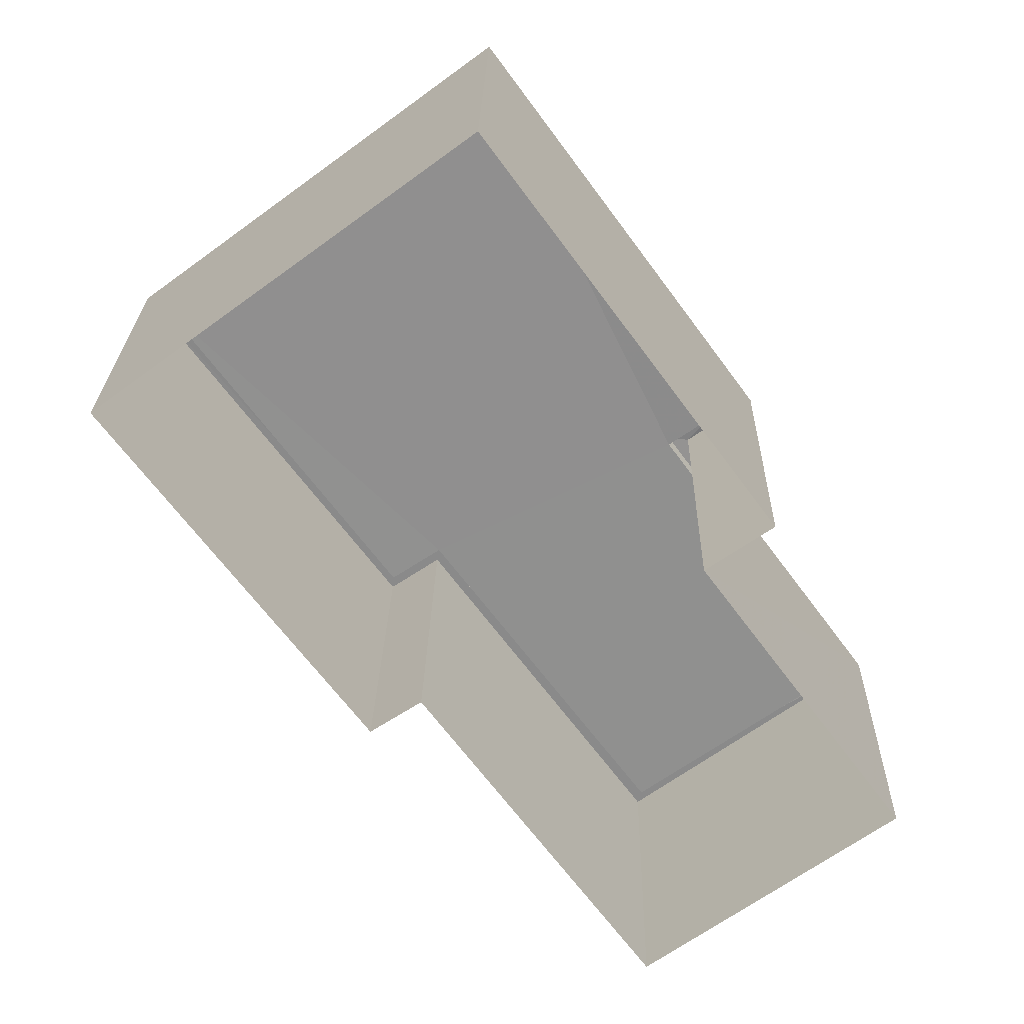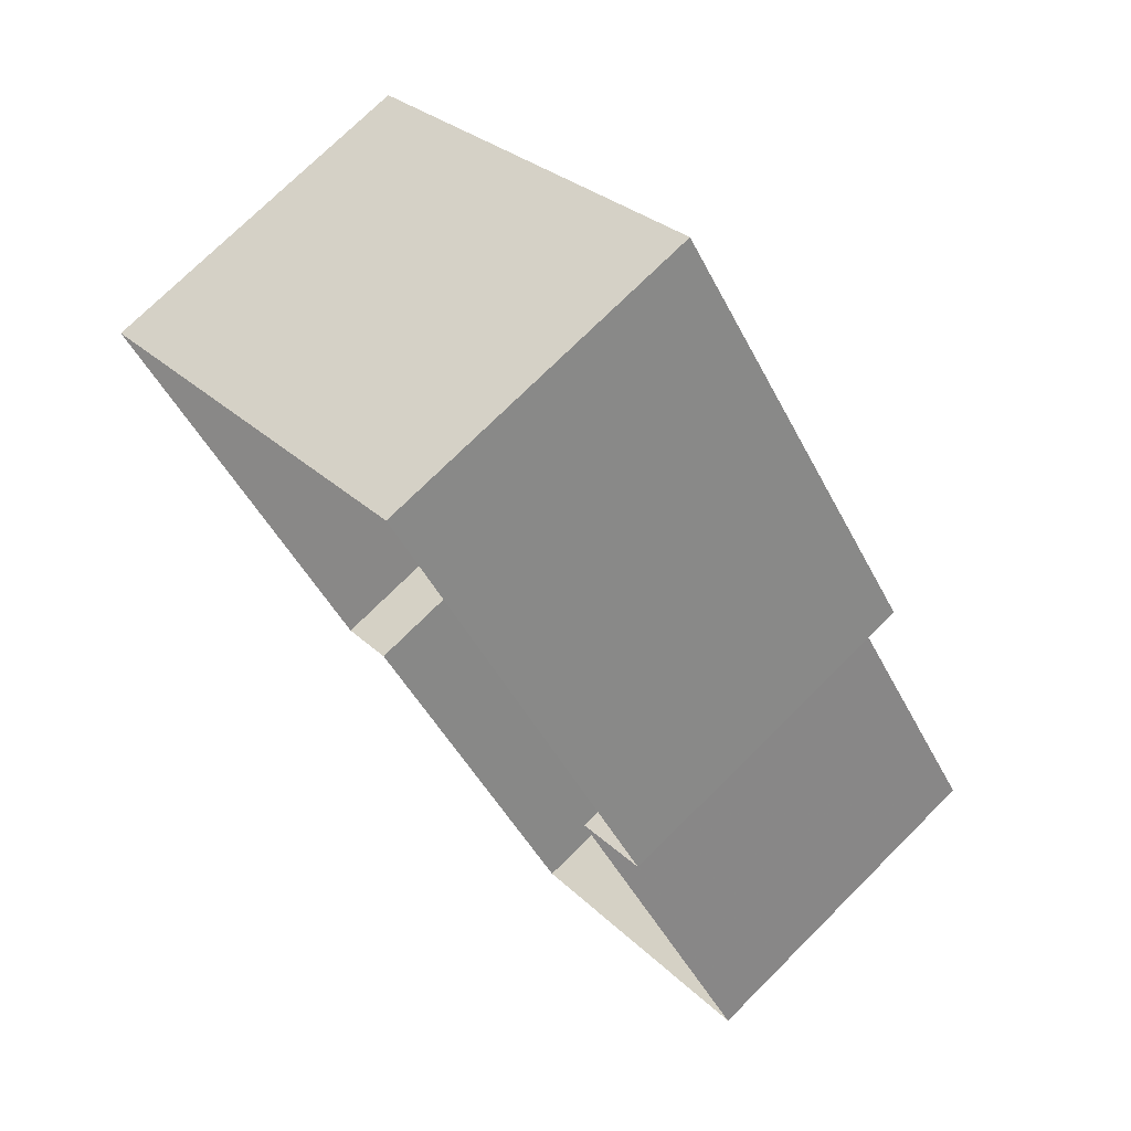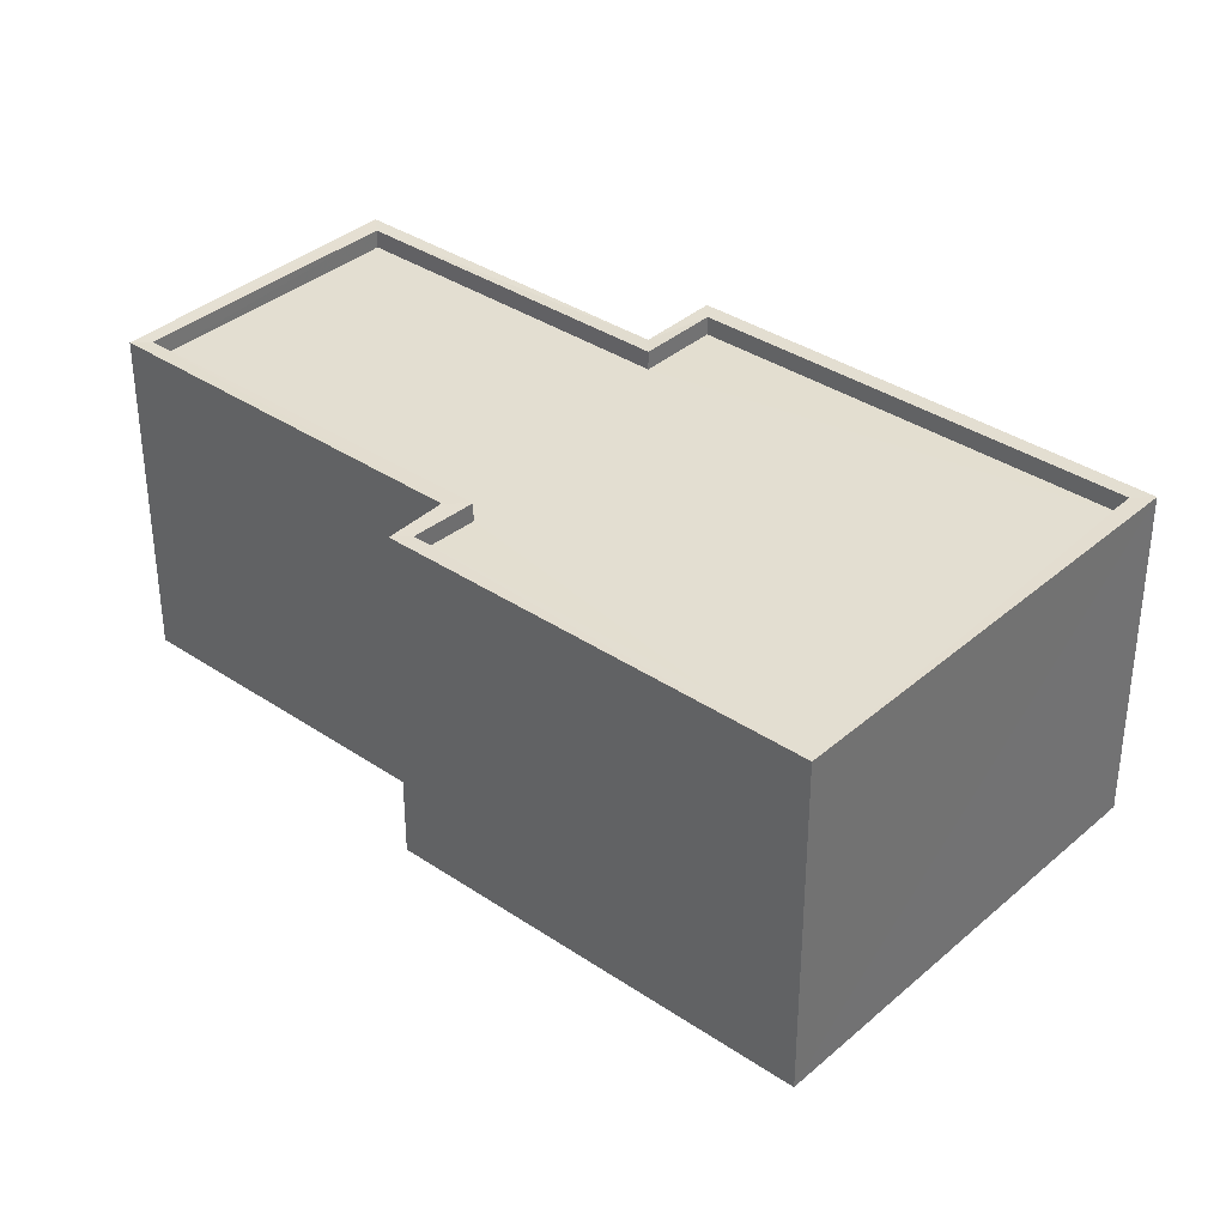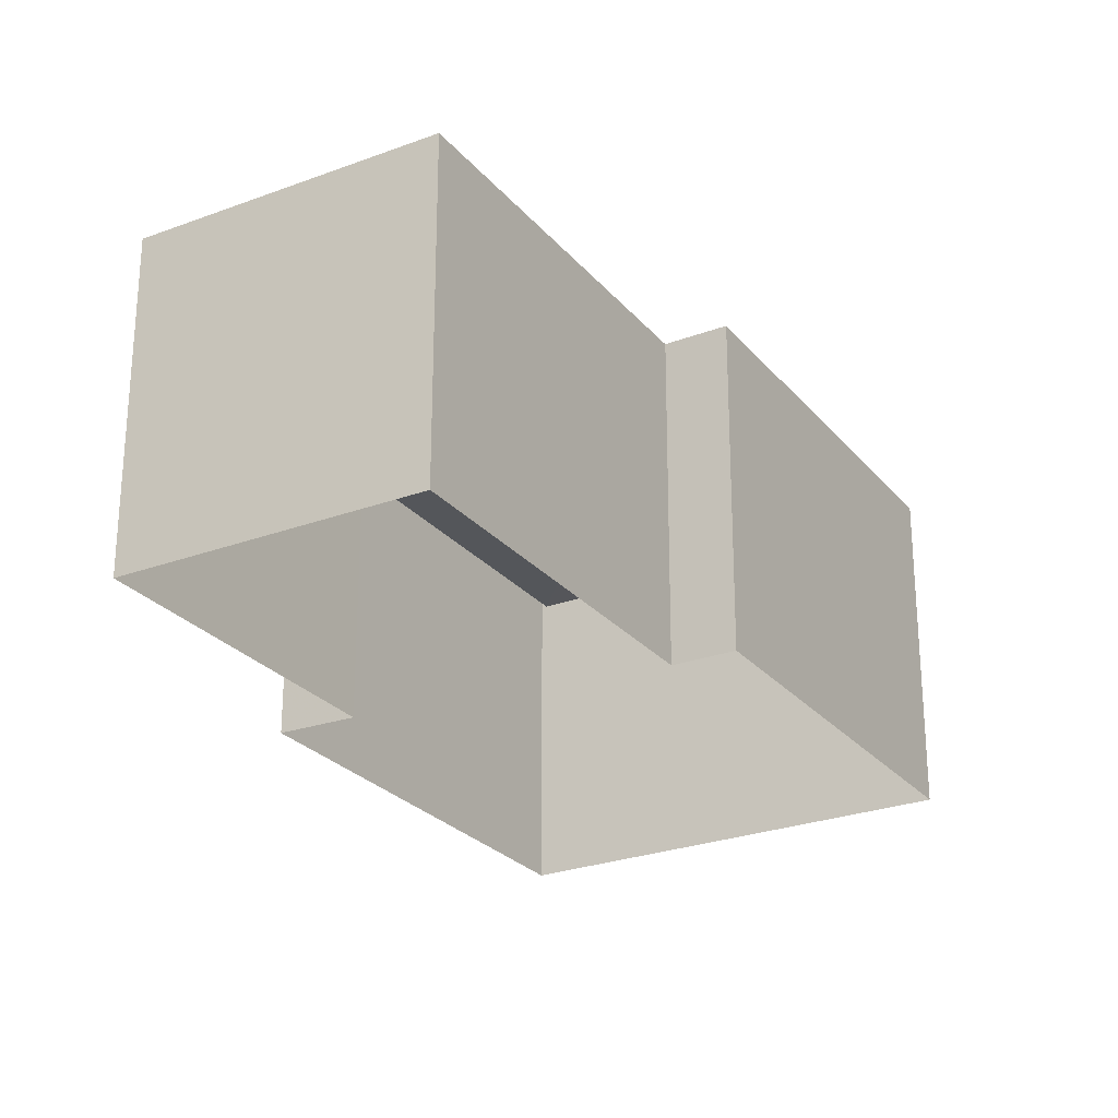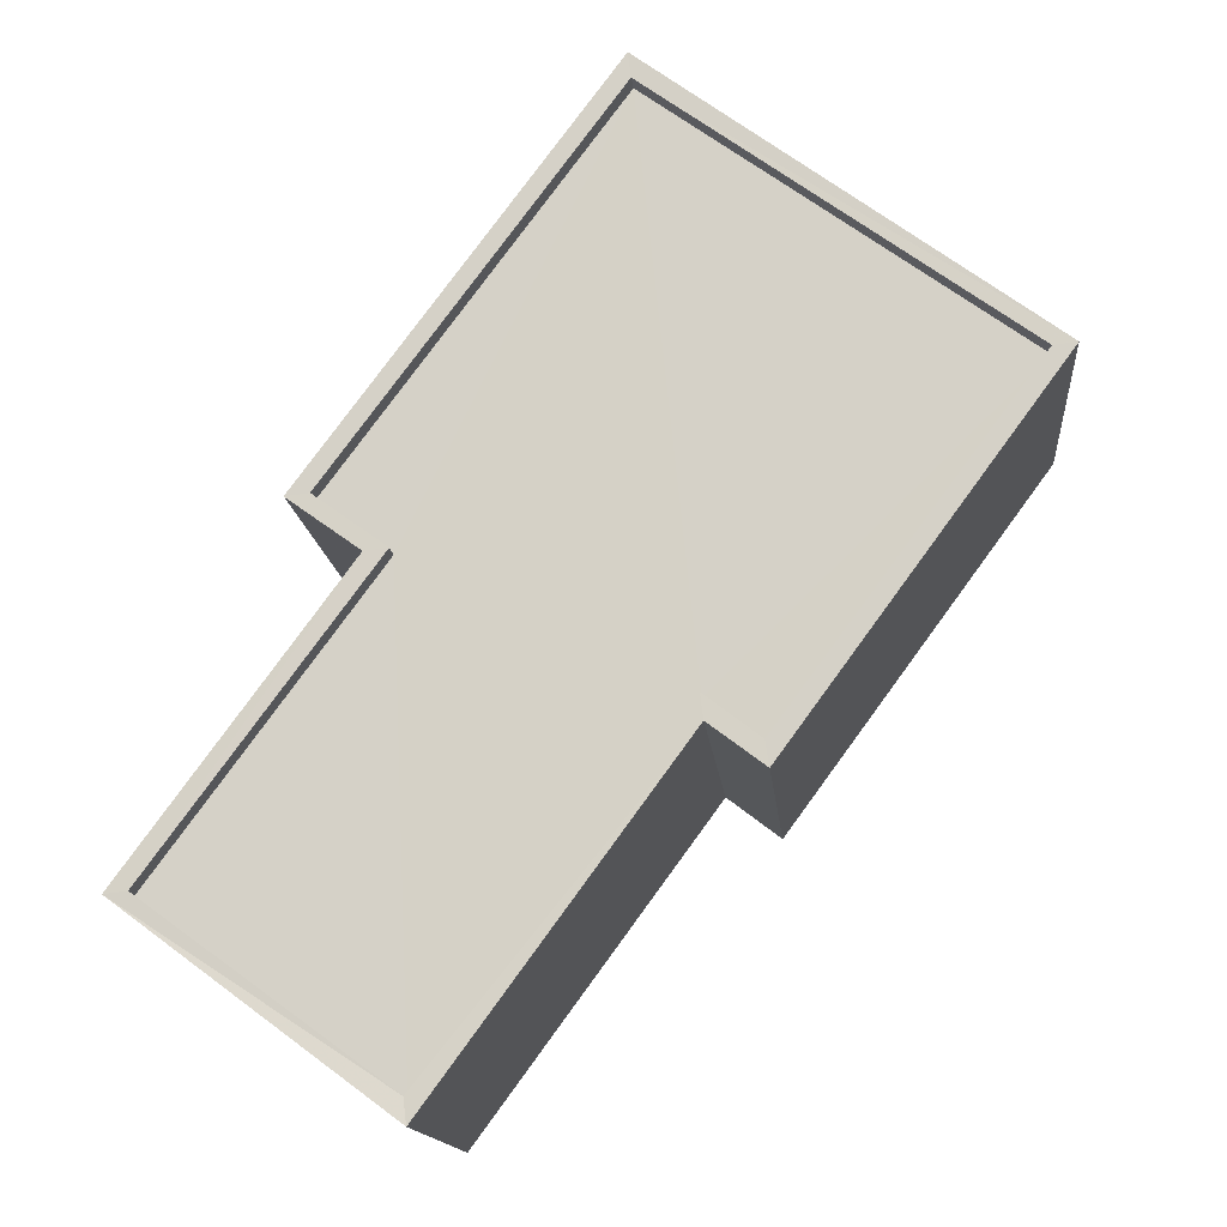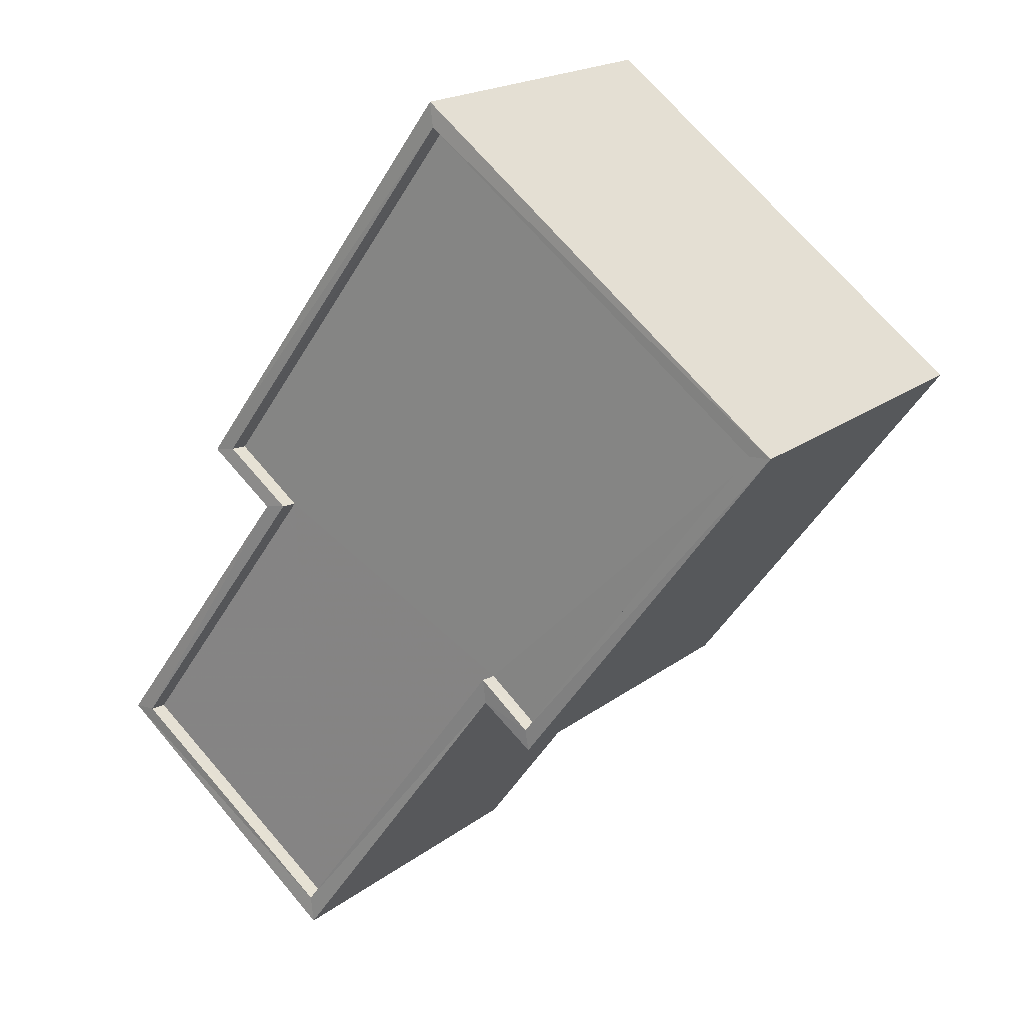
<metadata>
{"format":"obj","ext":"obj","renderer":"f3d","projection":"perspective","resolution":1024,"background":"white","views":[{"elev":24.5,"azim":-178.8,"up":"+Y"},{"elev":73.7,"azim":-134.9,"up":"+Y"},{"elev":36.0,"azim":95.0,"up":"+Z"},{"elev":-25.9,"azim":-5.9,"up":"+Z"},{"elev":-14.4,"azim":5.2,"up":"+Y"},{"elev":19.4,"azim":35.9,"up":"+Y"}]}
</metadata>
<code>
v 1.194e+05 7.866e+05 25.75
v 1.194e+05 7.866e+05 25.75
v 1.194e+05 7.866e+05 25.75
v 1.194e+05 7.866e+05 25.75
v 1.194e+05 7.866e+05 25.75
v 1.194e+05 7.866e+05 25.74
v 1.194e+05 7.866e+05 25.75
v 1.194e+05 7.866e+05 25.75
v 1.194e+05 7.866e+05 31.86
v 1.194e+05 7.866e+05 31.86
v 1.194e+05 7.866e+05 31.86
v 1.194e+05 7.866e+05 31.86
v 1.194e+05 7.866e+05 31.86
v 1.194e+05 7.866e+05 31.86
v 1.194e+05 7.866e+05 31.86
v 1.194e+05 7.866e+05 31.86
v 1.194e+05 7.866e+05 32.21
v 1.194e+05 7.866e+05 32.21
v 1.194e+05 7.866e+05 32.21
v 1.194e+05 7.866e+05 32.21
v 1.194e+05 7.866e+05 32.21
v 1.194e+05 7.866e+05 32.21
v 1.194e+05 7.866e+05 32.21
v 1.194e+05 7.866e+05 32.21
v 1.194e+05 7.866e+05 32.21
v 1.194e+05 7.866e+05 32.21
v 1.194e+05 7.866e+05 32.21
v 1.194e+05 7.866e+05 32.21
v 1.194e+05 7.866e+05 32.21
v 1.194e+05 7.866e+05 32.21
v 1.194e+05 7.866e+05 32.21
v 1.194e+05 7.866e+05 32.21
f 1 2 3
f 3 2 4
f 5 4 6
f 2 7 8
f 6 4 8
f 4 2 8
f 9 10 11
f 12 11 13
f 13 14 15
f 15 14 16
f 11 10 14
f 13 11 14
f 17 18 19
f 20 21 22
f 19 18 20
f 22 21 23
f 23 21 24
f 20 18 21
f 19 25 17
f 19 26 25
f 25 27 28
f 28 27 29
f 25 26 27
f 29 27 30
f 31 29 30
f 29 31 32
f 24 32 31
f 24 31 23
f 23 10 9
f 23 31 10
f 23 9 11
f 22 23 11
f 20 11 12
f 20 22 11
f 20 12 13
f 19 20 13
f 19 13 15
f 26 19 15
f 27 15 16
f 27 26 15
f 30 16 14
f 30 27 16
f 31 14 10
f 31 30 14
f 24 2 1
f 24 21 2
f 18 7 2
f 21 18 2
f 18 8 7
f 18 17 8
f 17 6 8
f 17 25 6
f 28 5 6
f 25 28 6
f 29 4 5
f 28 29 5
f 32 3 4
f 29 32 4
f 24 1 3
f 32 24 3

</code>
